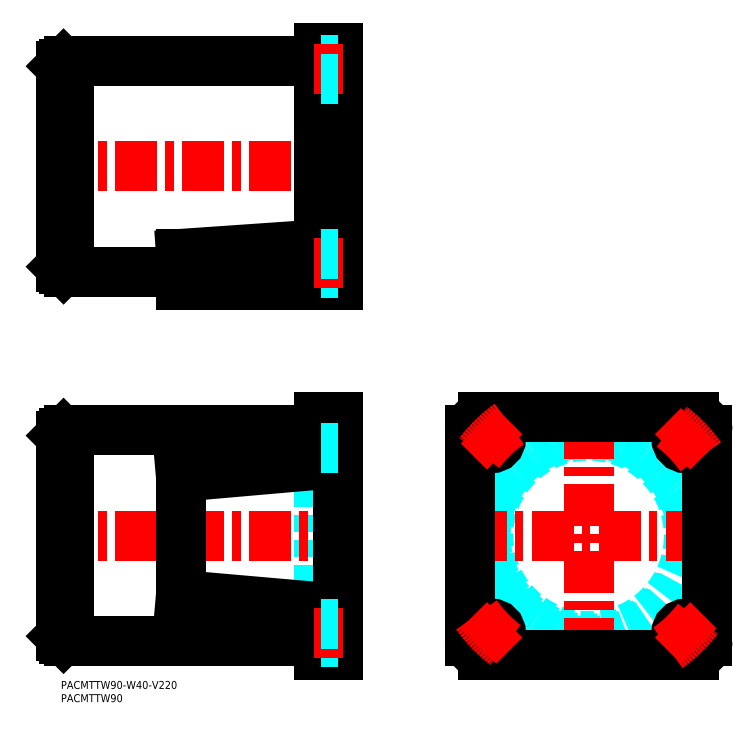
<metadata>
{"format":"dxf","ext":"dxf","renderer":"ezdxf+matplotlib","layout":"modelspace","background":"white","min_lineweight":24,"dpi":150}
</metadata>
<code>
0
SECTION
2
ENTITIES
0
TEXT
8
MSM_PART_NUMBER
10
0
20
-8
30
0
40
3
1
PACMTTW90
0
TEXT
8
MSM_PART_NUMBER
10
0
20
-3
30
0
40
3
1
PACMTTW90-W40-V220
0
LINE
8
MSM_DASHED
10
105
20
95.27
30
0
11
98
21
95.27
31
0
0
LINE
8
MSM_DASHED
10
98
20
28
30
0
11
98
21
82
31
0
0
LINE
8
MSM_CENTER
10
-4.9
20
55
30
0
11
109.6
21
55
31
0
0
LINE
8
MSM_CENTER
10
96
20
91.77
30
0
11
107
21
91.77
31
0
0
LINE
8
MSM_CONTINUOUS
10
1
20
16
30
0
11
3
21
16
31
0
0
LINE
8
MSM_CONTINUOUS
10
3
20
94
30
0
11
1
21
94
31
0
0
LINE
8
MSM_CONTINUOUS
10
0
20
17
30
0
11
1
21
16
31
0
0
LINE
8
MSM_CONTINUOUS
10
1
20
94
30
0
11
0
21
93
31
0
0
LINE
8
MSM_CONTINUOUS
10
1
20
94
30
0
11
1
21
16
31
0
0
LINE
8
MSM_CONTINUOUS
10
0
20
93
30
0
11
0
21
17
31
0
0
LINE
8
MSM_CONTINUOUS
10
3
20
15
30
0
11
98
21
15
31
0
0
LINE
8
MSM_CONTINUOUS
10
98
20
95
30
0
11
3
21
95
31
0
0
LINE
8
MSM_CONTINUOUS
10
3
20
95
30
0
11
3
21
15
31
0
0
LINE
8
MSM_CONTINUOUS
10
45.5
20
77.41
30
0
11
45.5
21
32.59
31
0
0
LINE
8
MSM_CONTINUOUS
10
98
20
100
30
0
11
98
21
82
31
0
0
LINE
8
MSM_CONTINUOUS
10
98
20
28
30
0
11
98
21
10
31
0
0
LINE
8
MSM_CONTINUOUS
10
45.5
20
32.59
30
0
11
98
21
28
31
0
0
LINE
8
MSM_CONTINUOUS
10
98
20
82
30
0
11
45.5
21
77.41
31
0
0
LINE
8
MSM_CONTINUOUS
10
105
20
100
30
0
11
98
21
100
31
0
0
LINE
8
MSM_CONTINUOUS
10
105
20
10
30
0
11
98
21
10
31
0
0
LINE
8
MSM_CONTINUOUS
10
105
20
100
30
0
11
105
21
10
31
0
0
CIRCLE
8
MSM_DASHED
10
200
20
55
30
0
40
38
0
CIRCLE
8
MSM_DASHED
10
200
20
55
30
0
40
39
0
ARC
8
MSM_DASHED
10
200
20
55
30
0
40
40
50
145.9
51
214.1
0
LINE
8
MSM_DASHED
10
155
20
32.59
30
0
11
166.9
21
32.59
31
0
0
LINE
8
MSM_DASHED
10
155
20
77.41
30
0
11
166.9
21
77.41
31
0
0
ARC
8
MSM_DASHED
10
200
20
55
30
0
40
40
50
214.1
51
145.9
0
LINE
8
MSM_DASHED
10
155
20
28
30
0
11
170.5
21
28
31
0
0
LINE
8
MSM_DASHED
10
155
20
82
30
0
11
170.5
21
82
31
0
0
LINE
8
MSM_CENTER
10
153
20
55
30
0
11
247
21
55
31
0
0
LINE
8
MSM_CENTER
10
200
20
8
30
0
11
200
21
102
31
0
0
ARC
8
MSM_CONTINUOUS
10
240
20
95
30
0
40
5
50
0
51
90
0
LINE
8
MSM_CONTINUOUS
10
240
20
100
30
0
11
160
21
100
31
0
0
CIRCLE
8
MSM_CONTINUOUS
10
163.2
20
91.77
30
0
40
3.5
0
LINE
8
MSM_CONTINUOUS
10
155
20
95
30
0
11
155
21
15
31
0
0
ARC
8
MSM_CONTINUOUS
10
160
20
15
30
0
40
5
50
180
51
270
0
LINE
8
MSM_CONTINUOUS
10
160
20
10
30
0
11
240
21
10
31
0
0
ARC
8
MSM_CONTINUOUS
10
240
20
15
30
0
40
5
50
270
51
0
0
LINE
8
MSM_CONTINUOUS
10
245
20
15
30
0
11
245
21
95
31
0
0
ARC
8
MSM_CONTINUOUS
10
160
20
95
30
0
40
5
50
90
51
180
0
LINE
8
MSM_CENTER
10
-4.9
20
195
30
0
11
109.6
21
195
31
0
0
LINE
8
MSM_CONTINUOUS
10
105
20
150
30
0
11
45.5
21
150
31
0
0
LINE
8
MSM_CONTINUOUS
10
45.5
20
150
30
0
11
45.5
21
161.9
31
0
0
LINE
8
MSM_CONTINUOUS
10
1
20
156
30
0
11
3
21
156
31
0
0
LINE
8
MSM_CONTINUOUS
10
3
20
234
30
0
11
1
21
234
31
0
0
LINE
8
MSM_CONTINUOUS
10
1
20
234
30
0
11
1
21
156
31
0
0
LINE
8
MSM_CONTINUOUS
10
1.42e-14
20
233
30
0
11
1.42e-14
21
157
31
0
0
LINE
8
MSM_CONTINUOUS
10
1.42e-14
20
157
30
0
11
1
21
156
31
0
0
LINE
8
MSM_CONTINUOUS
10
1
20
234
30
0
11
1.42e-14
21
233
31
0
0
LINE
8
MSM_CONTINUOUS
10
3
20
235
30
0
11
3
21
155
31
0
0
LINE
8
MSM_CONTINUOUS
10
98
20
165.5
30
0
11
45.5
21
161.9
31
0
0
LINE
8
MSM_CONTINUOUS
10
3
20
155
30
0
11
45.5
21
155
31
0
0
LINE
8
MSM_CONTINUOUS
10
98
20
235
30
0
11
3
21
235
31
0
0
LINE
8
MSM_CONTINUOUS
10
98
20
240
30
0
11
98
21
150
31
0
0
LINE
8
MSM_CONTINUOUS
10
105
20
240
30
0
11
105
21
150
31
0
0
LINE
8
MSM_CONTINUOUS
10
105
20
240
30
0
11
98
21
240
31
0
0
LINE
8
MSM_CENTER
10
168.2
20
86.82
30
0
11
158.3
21
96.72
31
0
0
ARC
8
MSM_CENTER
10
200
20
55
30
0
40
52
50
125.3
51
144.8
0
CIRCLE
8
MSM_CONTINUOUS
10
236.8
20
91.77
30
0
40
3.5
0
LINE
8
MSM_CENTER
10
231.8
20
86.82
30
0
11
241.7
21
96.72
31
0
0
ARC
8
MSM_CENTER
10
200
20
55
30
0
40
52
50
35.21
51
54.68
0
CIRCLE
8
MSM_CONTINUOUS
10
163.2
20
18.23
30
0
40
3.5
0
LINE
8
MSM_CENTER
10
168.2
20
23.18
30
0
11
158.3
21
13.28
31
0
0
ARC
8
MSM_CENTER
10
200
20
55
30
0
40
52
50
215.2
51
234.7
0
CIRCLE
8
MSM_CONTINUOUS
10
236.8
20
18.23
30
0
40
3.5
0
LINE
8
MSM_CENTER
10
231.8
20
23.18
30
0
11
241.7
21
13.28
31
0
0
ARC
8
MSM_CENTER
10
200
20
55
30
0
40
52
50
305.3
51
324.8
0
LINE
8
MSM_DASHED
10
105
20
88.27
30
0
11
98
21
88.27
31
0
0
LINE
8
MSM_DASHED
10
105
20
14.73
30
0
11
98
21
14.73
31
0
0
LINE
8
MSM_CENTER
10
96
20
18.23
30
0
11
107
21
18.23
31
0
0
LINE
8
MSM_DASHED
10
105
20
21.73
30
0
11
98
21
21.73
31
0
0
LINE
8
MSM_DASHED
10
105
20
235.3
30
0
11
98
21
235.3
31
0
0
LINE
8
MSM_CENTER
10
96
20
231.8
30
0
11
107
21
231.8
31
0
0
LINE
8
MSM_DASHED
10
105
20
228.3
30
0
11
98
21
228.3
31
0
0
LINE
8
MSM_DASHED
10
105
20
154.7
30
0
11
98
21
154.7
31
0
0
LINE
8
MSM_CENTER
10
96
20
158.2
30
0
11
107
21
158.2
31
0
0
LINE
8
MSM_DASHED
10
105
20
161.7
30
0
11
98
21
161.7
31
0
0
VIEWPORT
8
0
10
142.6
20
99.11
30
0
40
503.8
41
222.2
68
     1
69
     1
0
VIEWPORT
8
MSM_CONTINUOUS
10
142.6
20
99.11
30
0
40
228.1
41
158.6
68
     2
69
     2
0
ENDSEC
0
EOF

</code>
